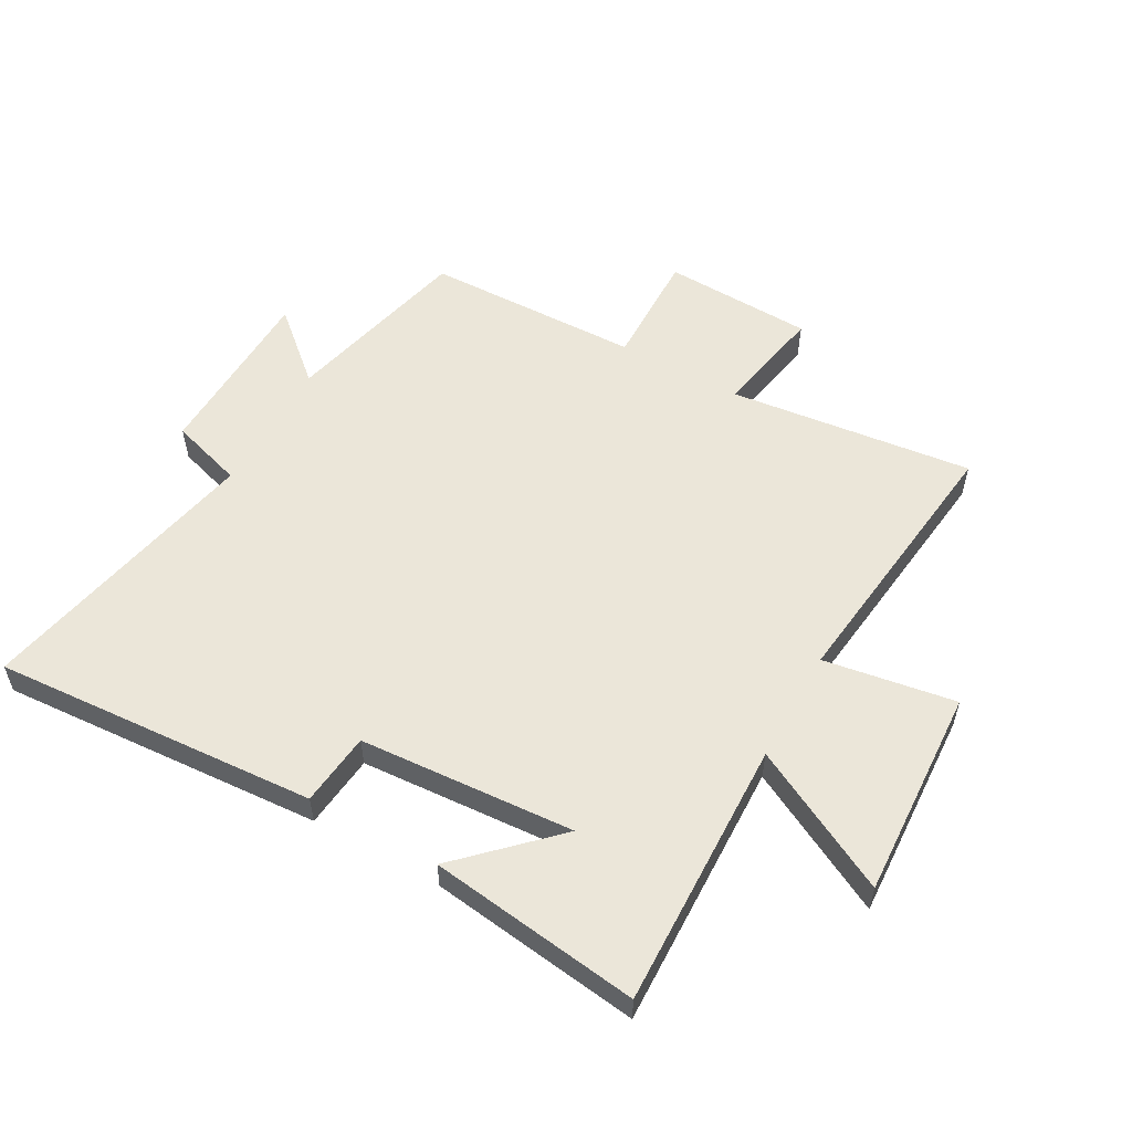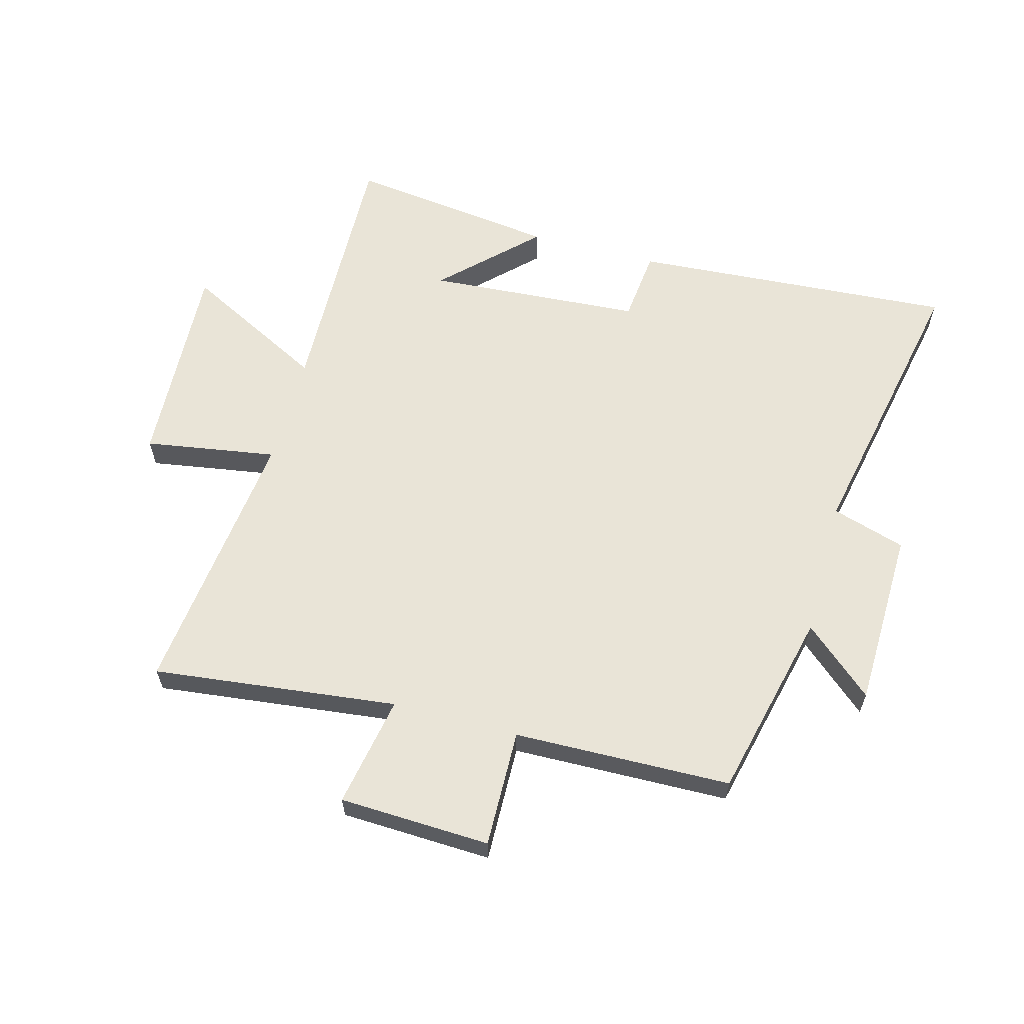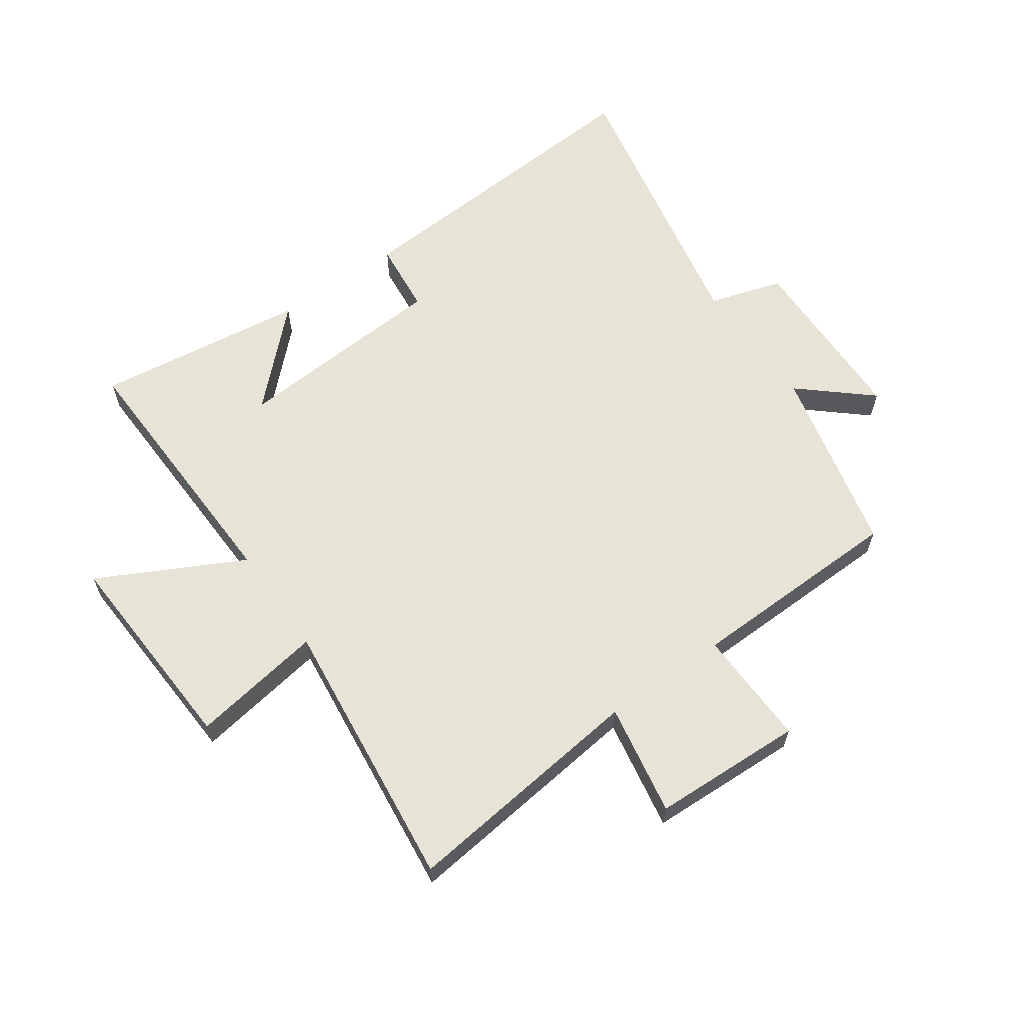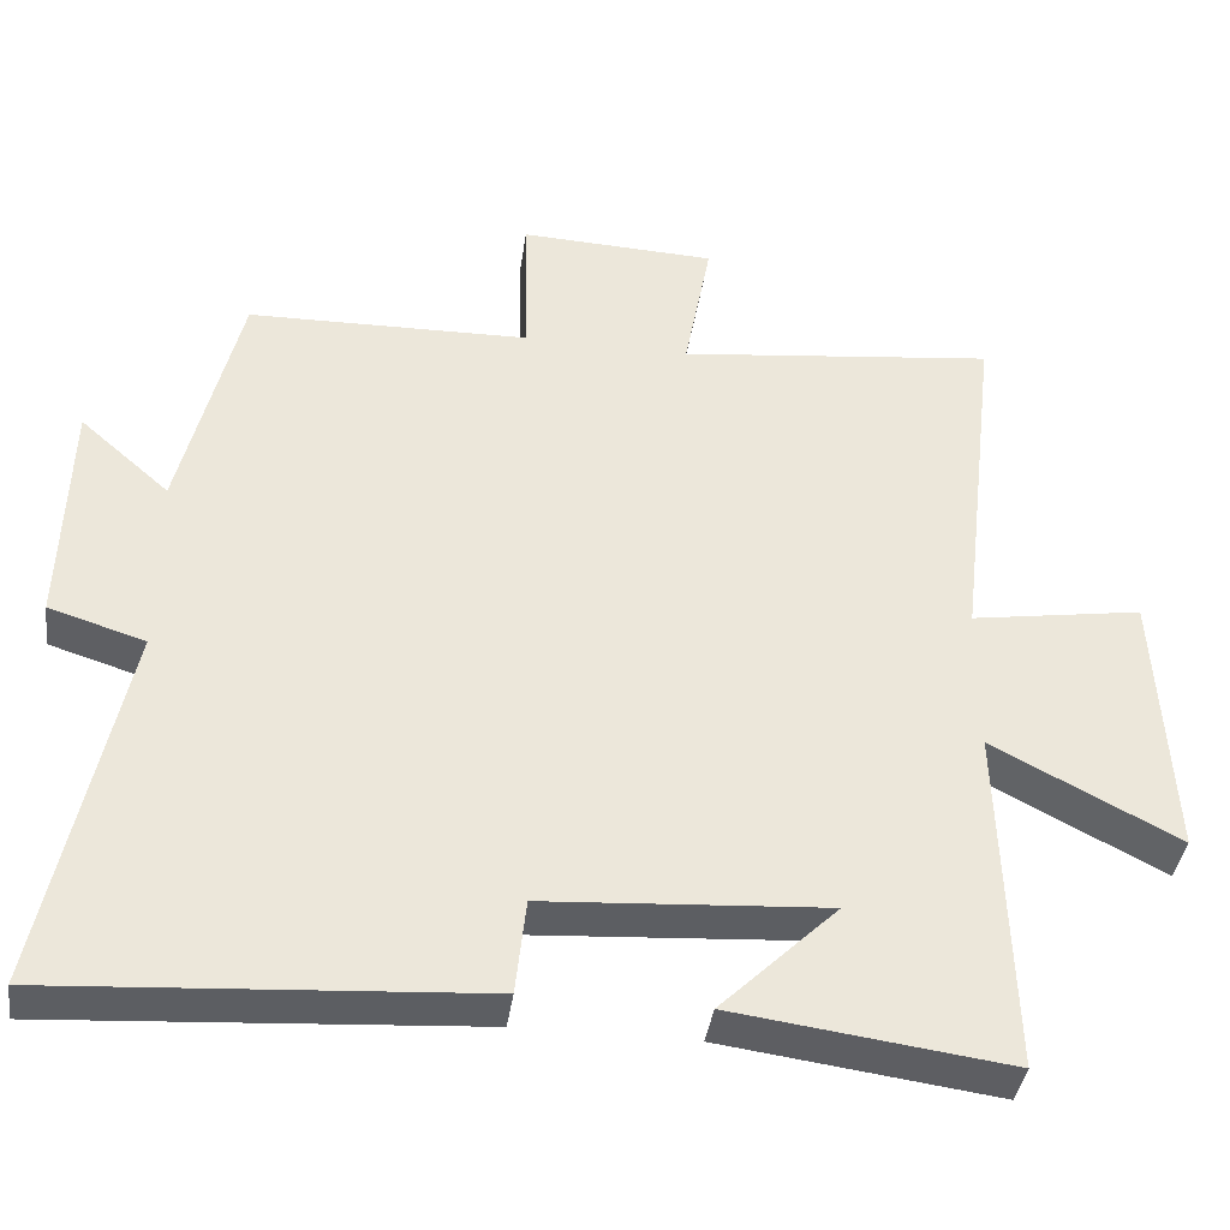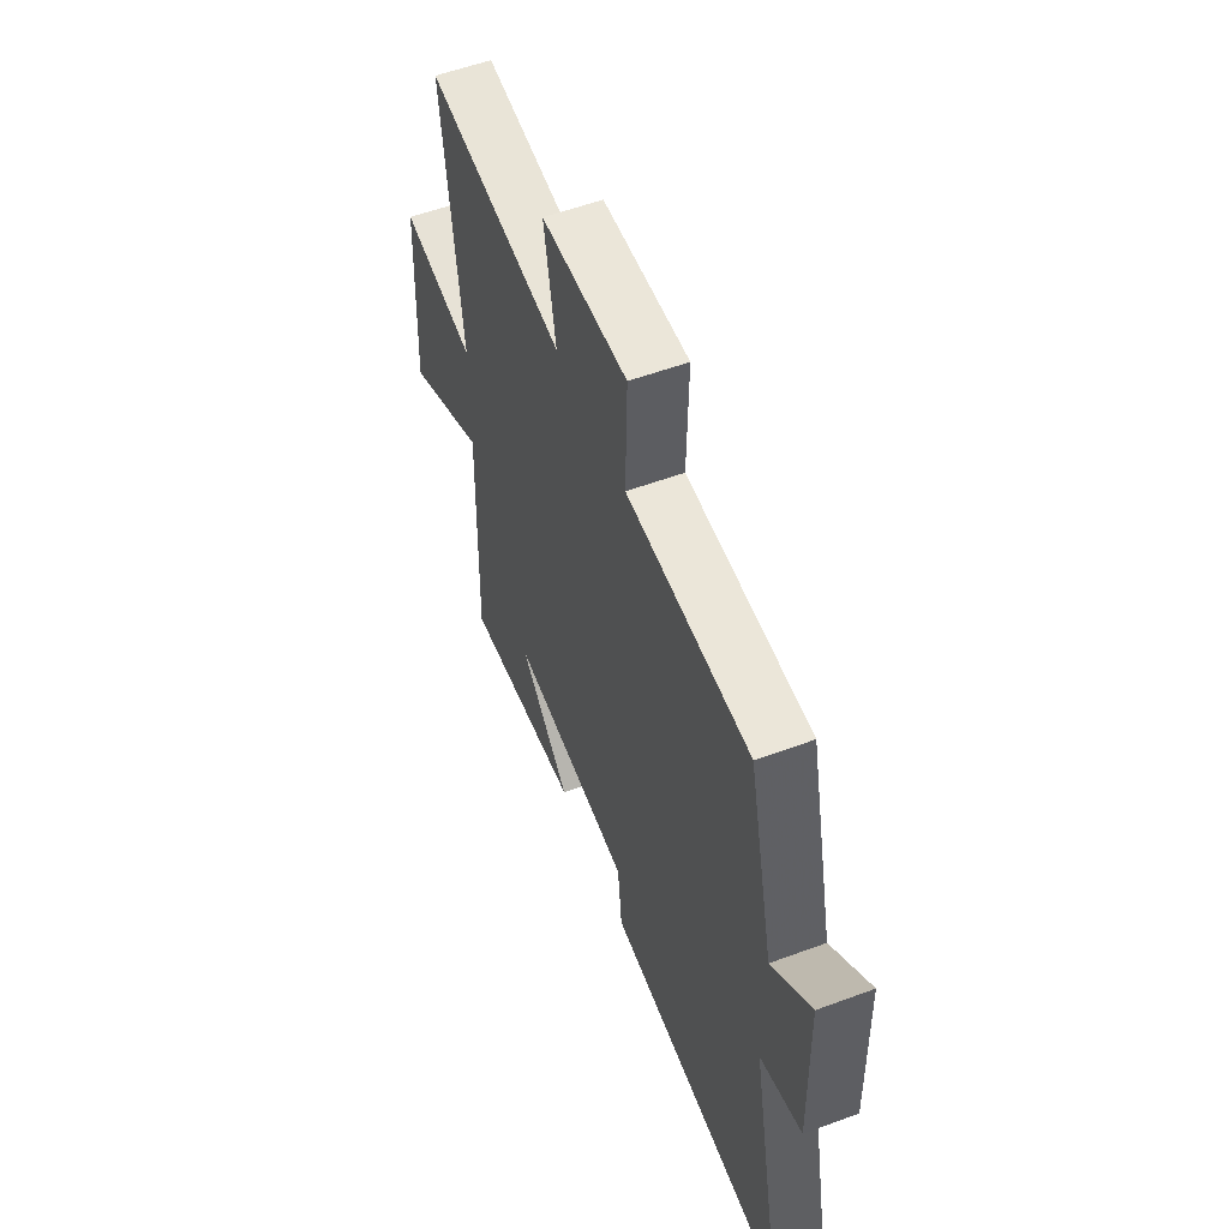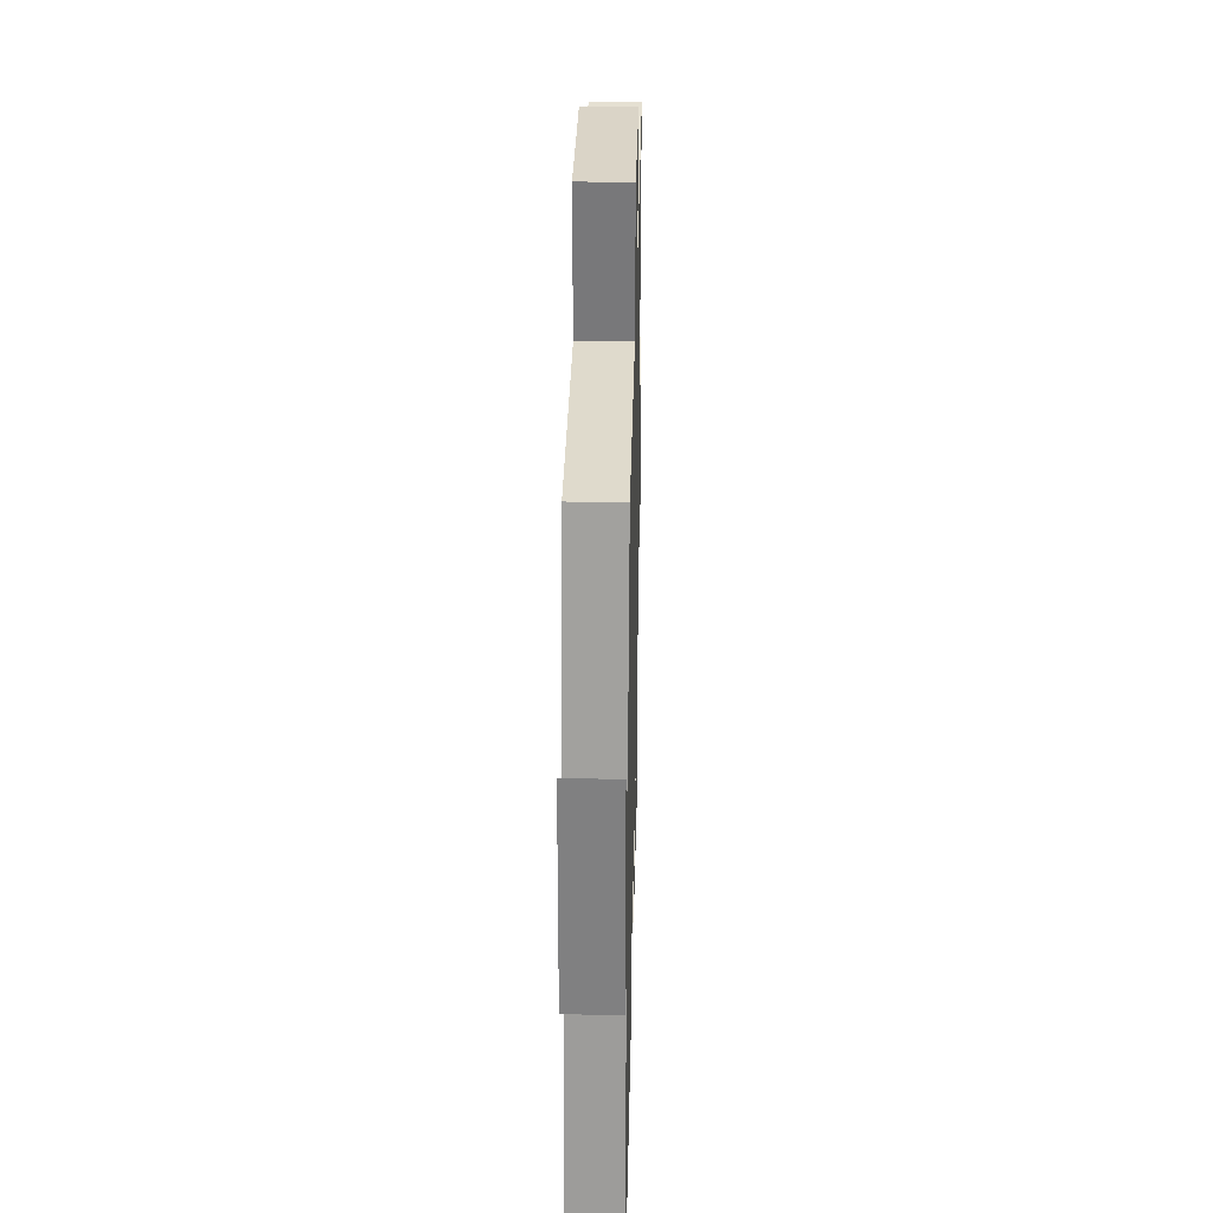
<metadata>
{"format":"obj","ext":"obj","renderer":"f3d","projection":"perspective","resolution":1024,"background":"white","views":[{"elev":55.5,"azim":-150.8,"up":"+Y"},{"elev":61.1,"azim":15.1,"up":"+Y"},{"elev":61.8,"azim":-35.3,"up":"+Y"},{"elev":-39.2,"azim":171.9,"up":"+Z"},{"elev":55.9,"azim":68.8,"up":"+Z"},{"elev":31.2,"azim":91.3,"up":"+Z"}]}
</metadata>
<code>
v 0.425 0.07 0.492
v 0.5 0.07 0.178
v 0.614 0.07 0.278
v 0.622 0.07 -0.02
v 0.5 0.07 -0.058
v 0.598 0.07 -0.536
v 0.059 0.07 -0.5
v 0.046 0.07 -0.378
v -0.312 0.07 -0.354
v -0.163 0.07 -0.5
v -0.513 0.07 -0.546
v -0.5 0.07 -0.1
v -0.737 0.07 -0.223
v -0.719 0.07 0.127
v -0.5 0.07 0.092
v -0.553 0.07 0.547
v -0.147 0.07 0.5
v -0.181 0.07 0.685
v 0.069 0.07 0.695
v 0.065 0.07 0.5
v 0.425 0 0.492
v 0.5 0 0.178
v 0.614 0 0.278
v 0.622 0 -0.02
v 0.5 0 -0.058
v 0.598 0 -0.536
v 0.059 0 -0.5
v 0.046 0 -0.378
v -0.312 0 -0.354
v -0.163 0 -0.5
v -0.513 0 -0.546
v -0.5 0 -0.1
v -0.737 0 -0.223
v -0.719 0 0.127
v -0.5 0 0.092
v -0.553 0 0.547
v -0.147 0 0.5
v -0.181 0 0.685
v 0.069 0 0.695
v 0.065 0 0.5
f 17 18 19 20
f 17 20 1 2
f 15 16 17 2
f 12 13 14 15
f 12 15 2
f 9 10 11
f 9 11 12
f 8 9 12 2
f 5 6 7 8
f 2 3 4 5
f 2 5 8
f 40 39 38 37
f 22 21 40 37
f 22 37 36 35
f 35 34 33 32
f 22 35 32
f 31 30 29
f 32 31 29
f 22 32 29 28
f 28 27 26 25
f 25 24 23 22
f 28 25 22
f 1 21 22 2
f 2 22 23 3
f 3 23 24 4
f 4 24 25 5
f 5 25 26 6
f 6 26 27 7
f 7 27 28 8
f 8 28 29 9
f 9 29 30 10
f 10 30 31 11
f 11 31 32 12
f 12 32 33 13
f 13 33 34 14
f 14 34 35 15
f 15 35 36 16
f 16 36 37 17
f 17 37 38 18
f 18 38 39 19
f 19 39 40 20
f 20 40 21 1

</code>
